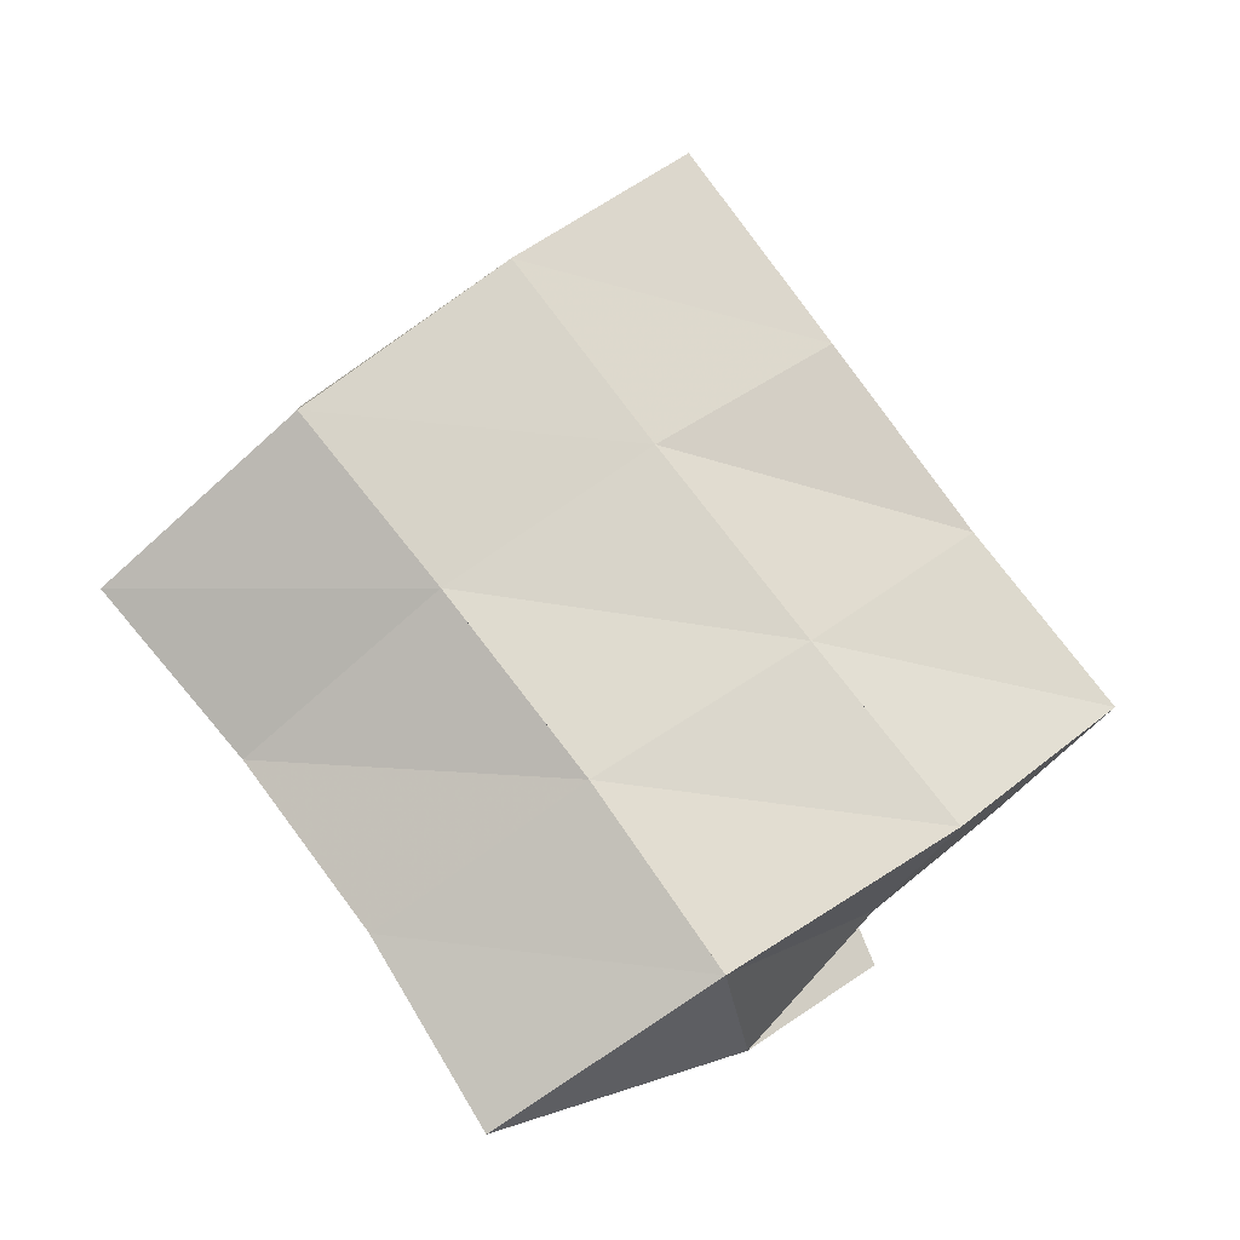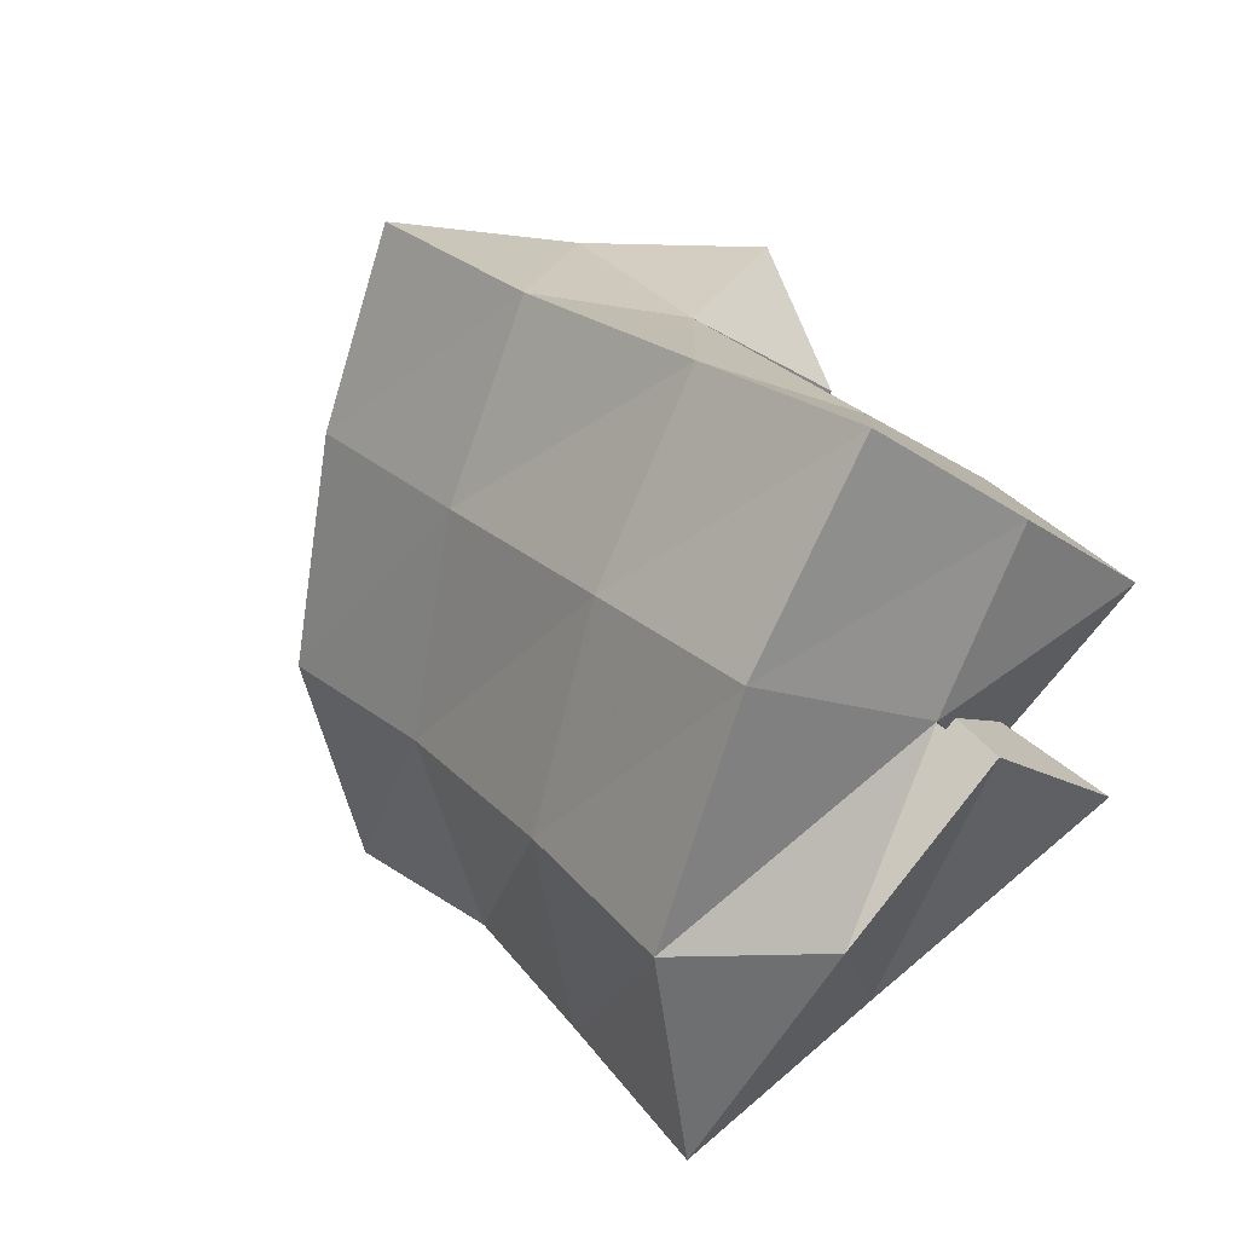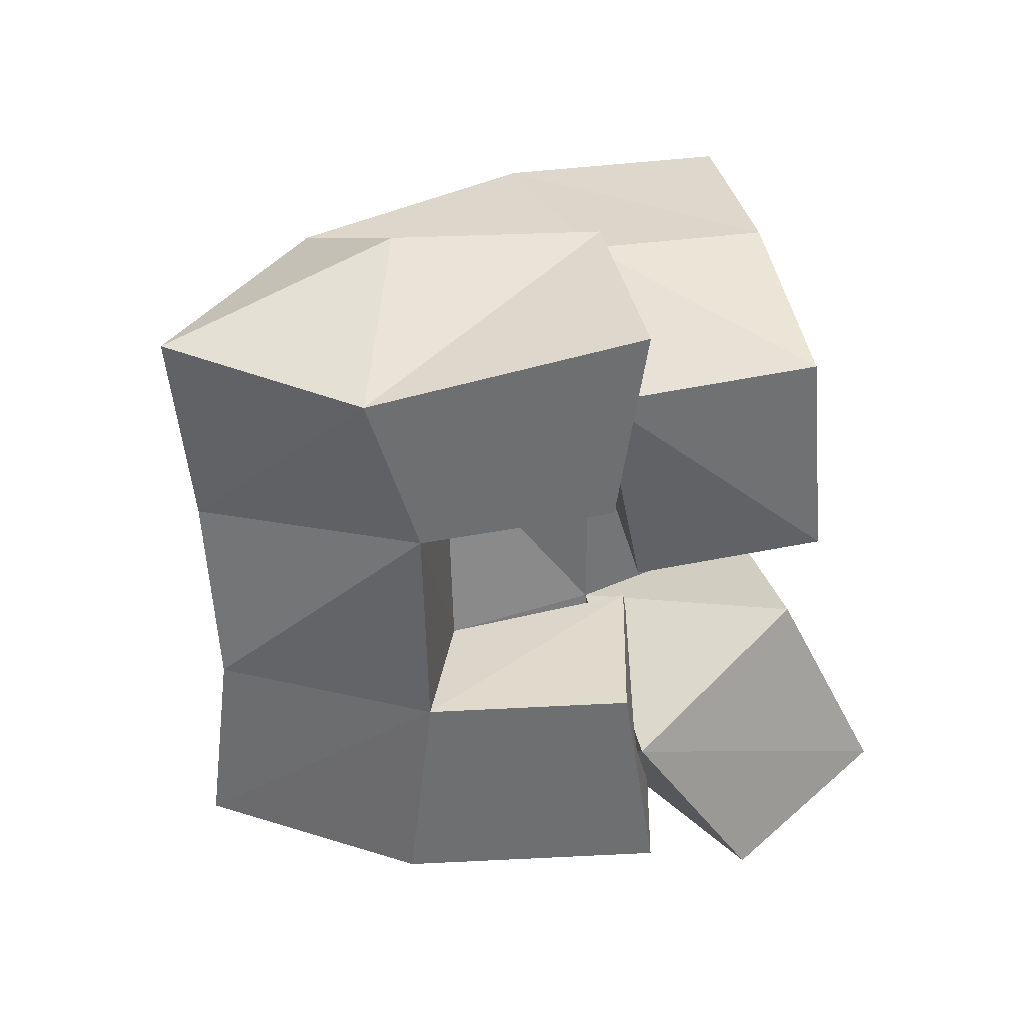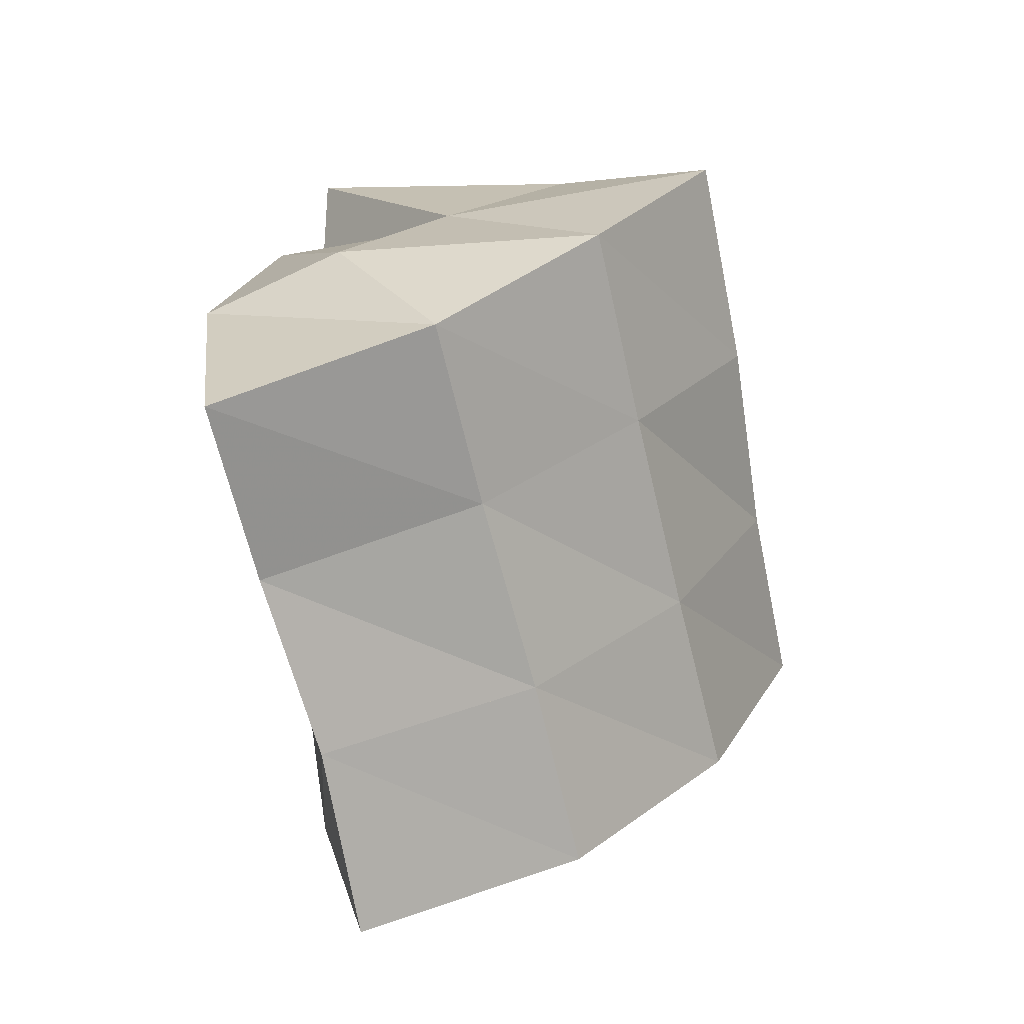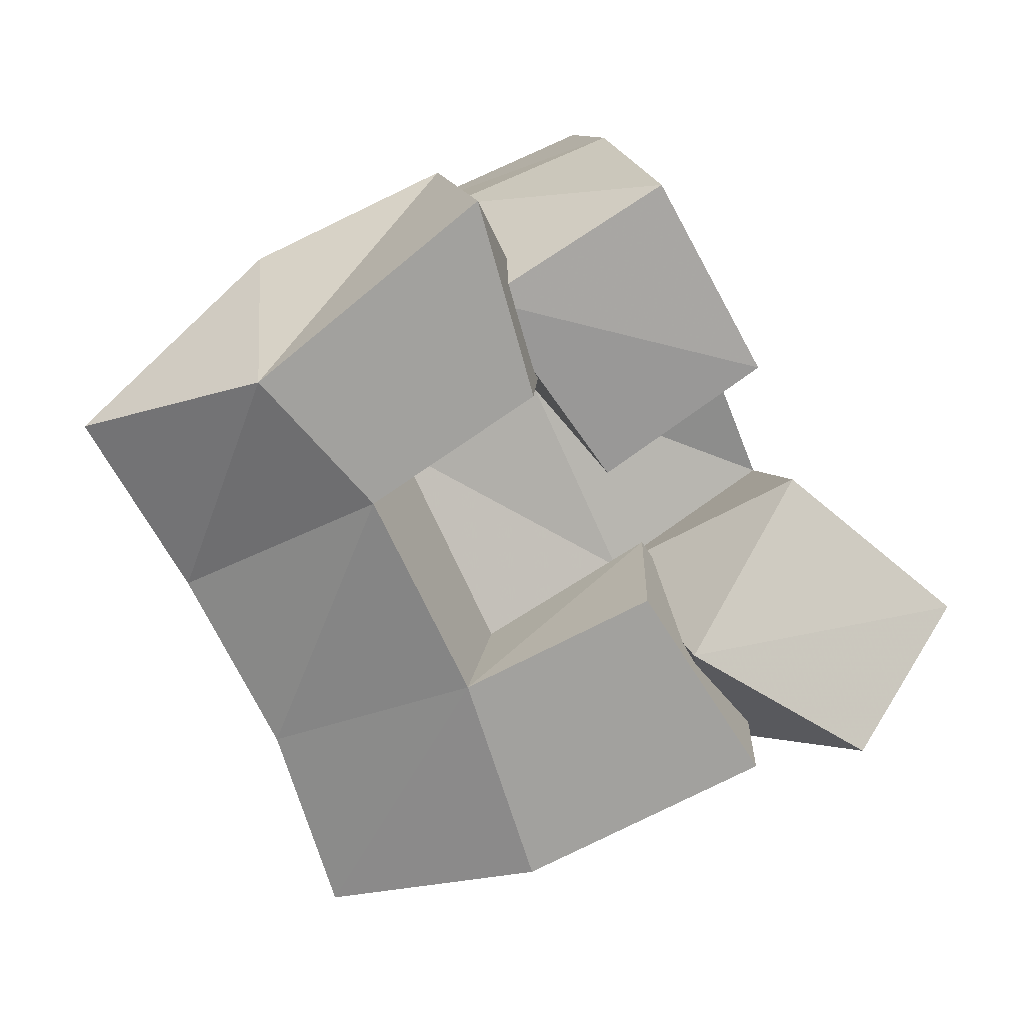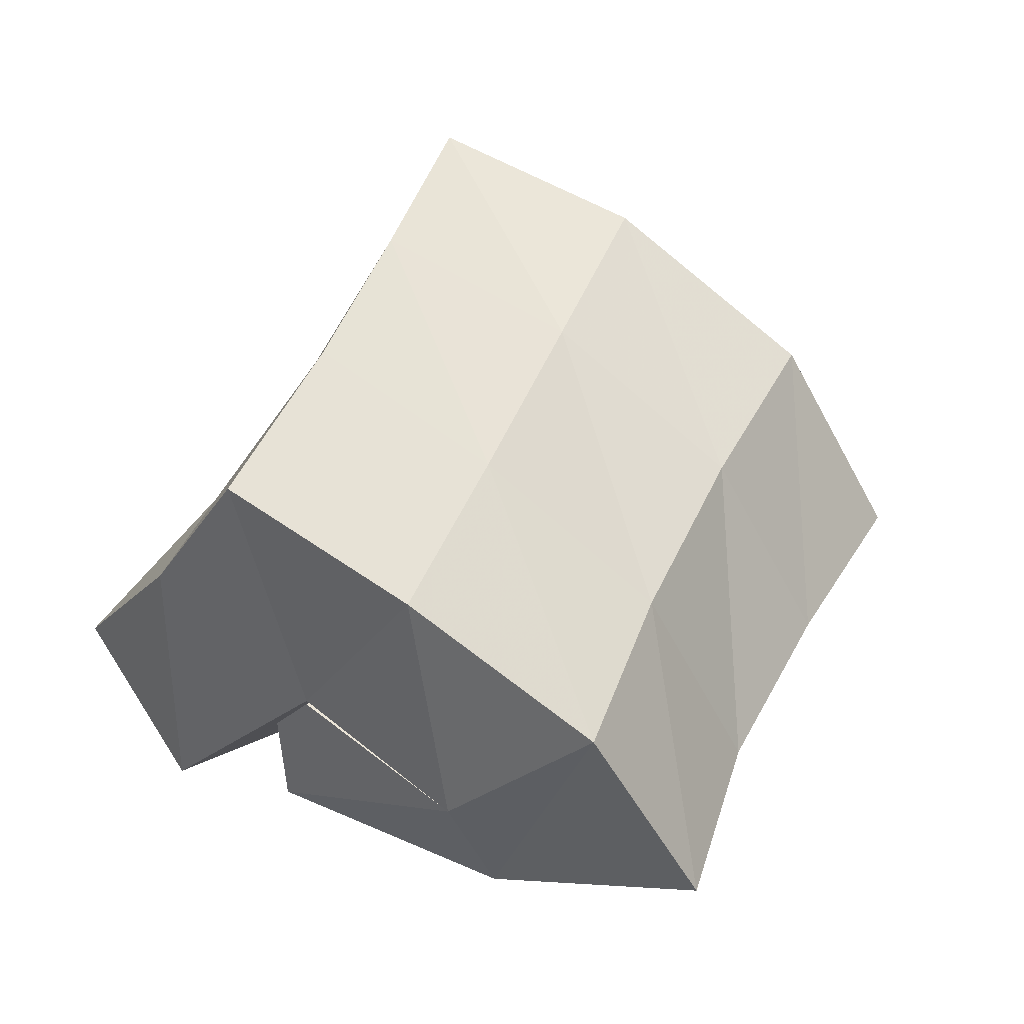
<metadata>
{"format":"obj","ext":"obj","renderer":"f3d","projection":"perspective","resolution":1024,"background":"white","views":[{"elev":-38.1,"azim":144.8,"up":"+Z"},{"elev":-31.9,"azim":-147.2,"up":"+Z"},{"elev":-54.6,"azim":-135.4,"up":"+Y"},{"elev":-22.4,"azim":105.8,"up":"+Z"},{"elev":-72.0,"azim":-111.5,"up":"+Y"},{"elev":44.9,"azim":68.2,"up":"+Y"}]}
</metadata>
<code>
v 0.6372 0.1149 0.1403
v 0.6386 0.1655 0.1282
v 0.6776 0.1111 0.111
v 0.6669 0.1536 0.09717
v 0.6695 0.1149 0.1789
v 0.6727 0.1643 0.1676
v 0.7074 0.1151 0.1552
v 0.7034 0.1524 0.135
v 0.7296 0.145 0.1752
v 0.764 0.1347 0.1467
v 0.7297 0.1 0.1741
v 0.7666 0.1 0.1419
v 0.7603 0.1479 0.2174
v 0.8073 0.1341 0.1871
v 0.7601 0.1 0.2158
v 0.8073 0.1 0.1749
v 0.697 0.1342 0.2023
v 0.7086 0.1758 0.2009
v 0.7399 0.1036 0.191
v 0.7405 0.1526 0.1726
v 0.7133 0.1324 0.2526
v 0.7402 0.1733 0.2377
v 0.7497 0.1087 0.2414
v 0.7749 0.1519 0.2121
v 0.6587 0.1435 0.09129
v 0.6951 0.1436 0.05783
v 0.6539 0.1 0.1007
v 0.7128 0.1 0.06836
v 0.6902 0.1529 0.1331
v 0.7284 0.1415 0.1083
v 0.6922 0.1 0.1296
v 0.7309 0.1 0.1039
v 0.6474 0.2139 0.1246
v 0.6832 0.2009 0.08695
v 0.6847 0.2144 0.1551
v 0.7186 0.1988 0.1204
v 0.7241 0.2176 0.1867
v 0.7566 0.1972 0.156
v 0.7618 0.2177 0.2227
v 0.7927 0.1963 0.1903
v 0.7221 0.1717 0.05278
v 0.7532 0.169 0.08867
v 0.7876 0.1654 0.1243
v 0.8231 0.1644 0.1553
v 0.7453 0.1223 0.03226
v 0.7744 0.1214 0.06928
v 0.8036 0.1154 0.104
v 0.8398 0.115 0.1331
f 1 2 4
f 3 1 4
f 2 6 8
f 4 2 8
f 6 5 7
f 8 6 7
f 5 1 3
f 7 5 3
f 8 7 3
f 4 8 3
f 2 1 5
f 6 2 5
f 9 10 12
f 11 9 12
f 10 14 16
f 12 10 16
f 14 13 15
f 16 14 15
f 13 9 11
f 15 13 11
f 16 15 11
f 12 16 11
f 10 9 13
f 14 10 13
f 17 18 20
f 19 17 20
f 18 22 24
f 20 18 24
f 22 21 23
f 24 22 23
f 21 17 19
f 23 21 19
f 24 23 19
f 20 24 19
f 18 17 21
f 22 18 21
f 25 26 28
f 27 25 28
f 26 30 32
f 28 26 32
f 30 29 31
f 32 30 31
f 29 25 27
f 31 29 27
f 32 31 27
f 28 32 27
f 26 25 29
f 30 26 29
f 2 33 34
f 4 2 34
f 33 35 36
f 34 33 36
f 35 6 8
f 36 35 8
f 6 2 4
f 8 6 4
f 36 8 4
f 34 36 4
f 33 2 6
f 35 33 6
f 6 35 36
f 8 6 36
f 35 37 38
f 36 35 38
f 37 18 20
f 38 37 20
f 18 6 8
f 20 18 8
f 38 20 8
f 36 38 8
f 35 6 18
f 37 35 18
f 18 37 38
f 20 18 38
f 37 39 40
f 38 37 40
f 39 22 24
f 40 39 24
f 22 18 20
f 24 22 20
f 40 24 20
f 38 40 20
f 37 18 22
f 39 37 22
f 4 34 41
f 26 4 41
f 34 36 42
f 41 34 42
f 36 8 30
f 42 36 30
f 8 4 26
f 30 8 26
f 42 30 26
f 41 42 26
f 34 4 8
f 36 34 8
f 8 36 42
f 30 8 42
f 36 38 43
f 42 36 43
f 38 20 10
f 43 38 10
f 20 8 30
f 10 20 30
f 43 10 30
f 42 43 30
f 36 8 20
f 38 36 20
f 20 38 43
f 10 20 43
f 38 40 44
f 43 38 44
f 40 24 14
f 44 40 14
f 24 20 10
f 14 24 10
f 44 14 10
f 43 44 10
f 38 20 24
f 40 38 24
f 26 41 45
f 28 26 45
f 41 42 46
f 45 41 46
f 42 30 32
f 46 42 32
f 30 26 28
f 32 30 28
f 46 32 28
f 45 46 28
f 41 26 30
f 42 41 30
f 30 42 46
f 32 30 46
f 42 43 47
f 46 42 47
f 43 10 12
f 47 43 12
f 10 30 32
f 12 10 32
f 47 12 32
f 46 47 32
f 42 30 10
f 43 42 10
f 10 43 47
f 12 10 47
f 43 44 48
f 47 43 48
f 44 14 16
f 48 44 16
f 14 10 12
f 16 14 12
f 48 16 12
f 47 48 12
f 43 10 14
f 44 43 14

</code>
